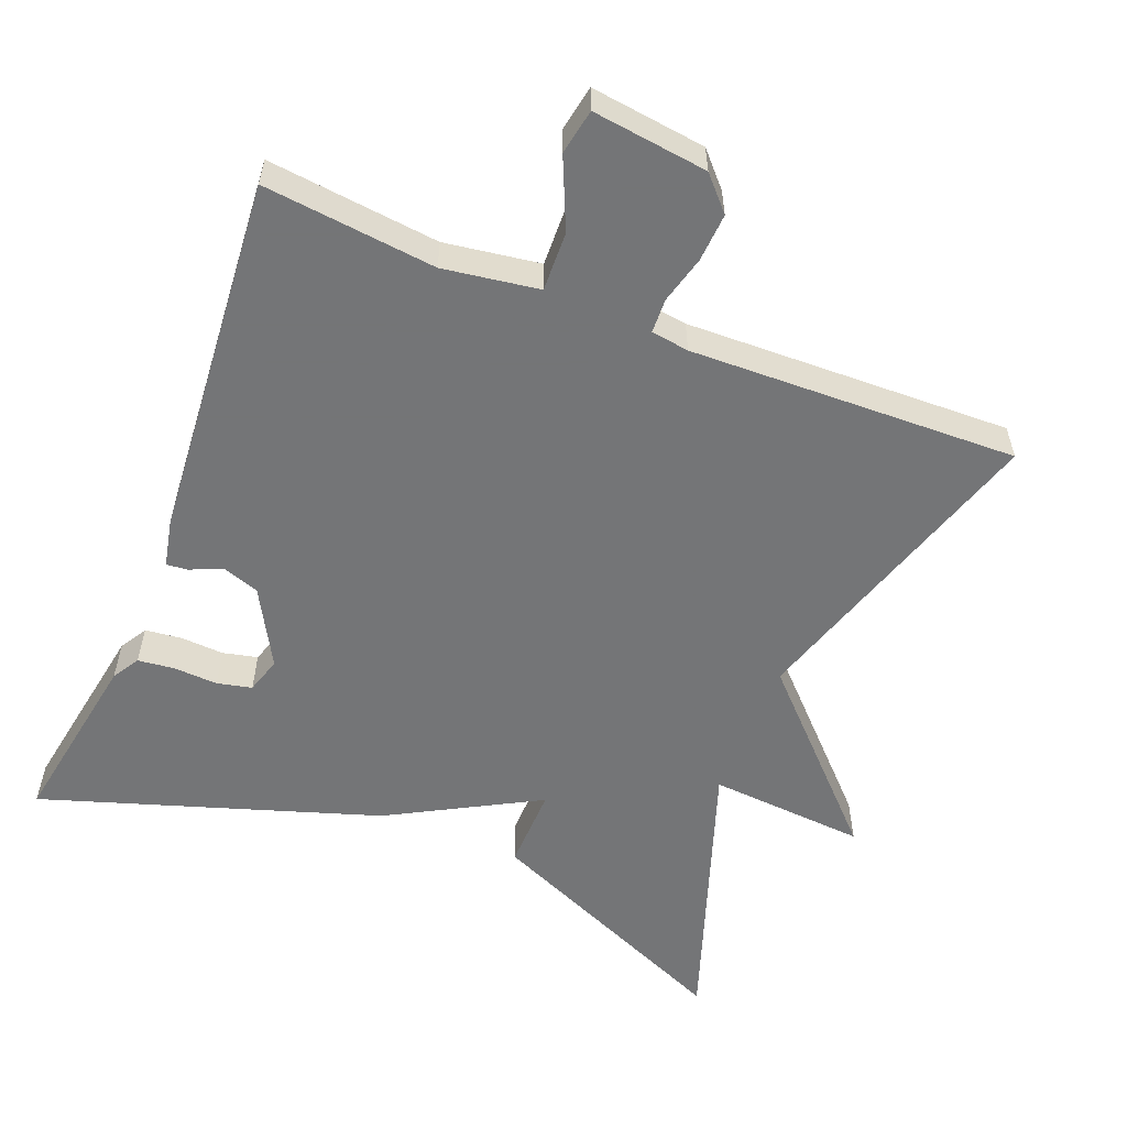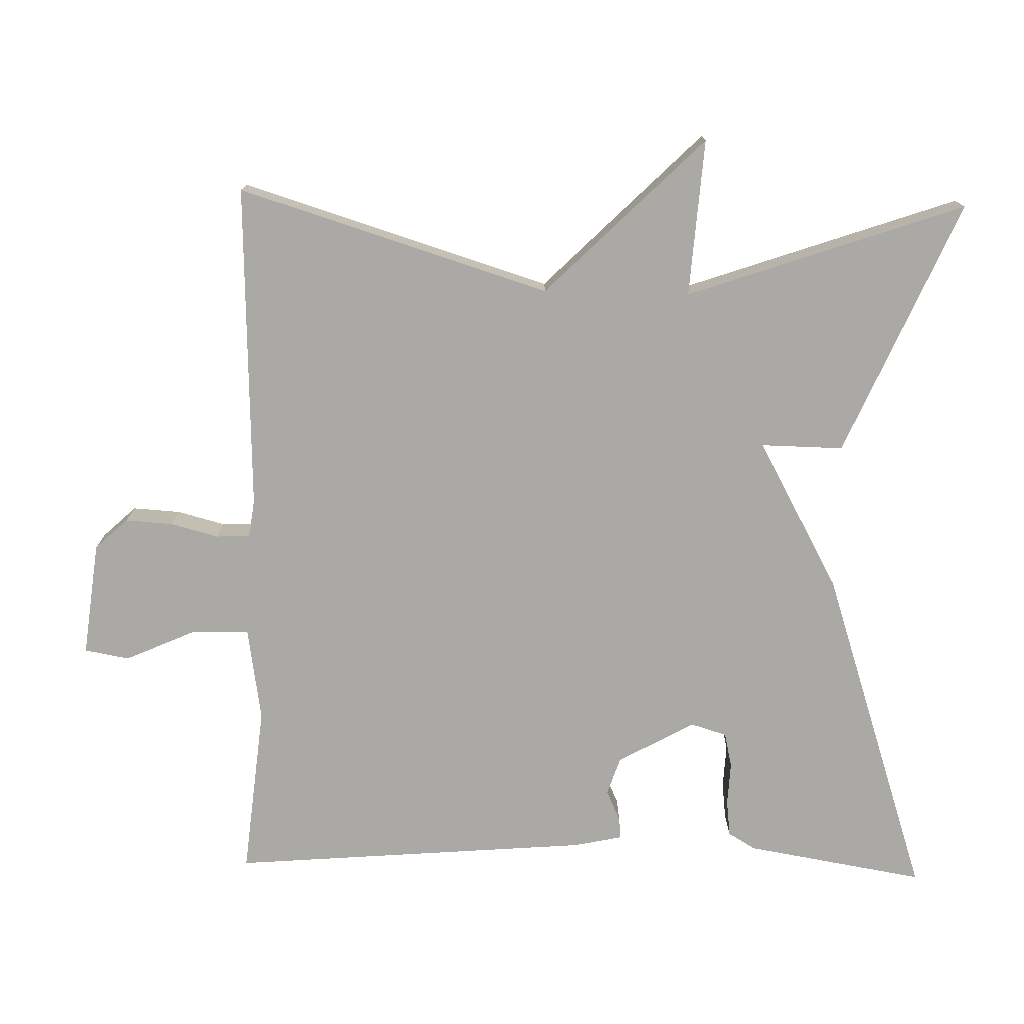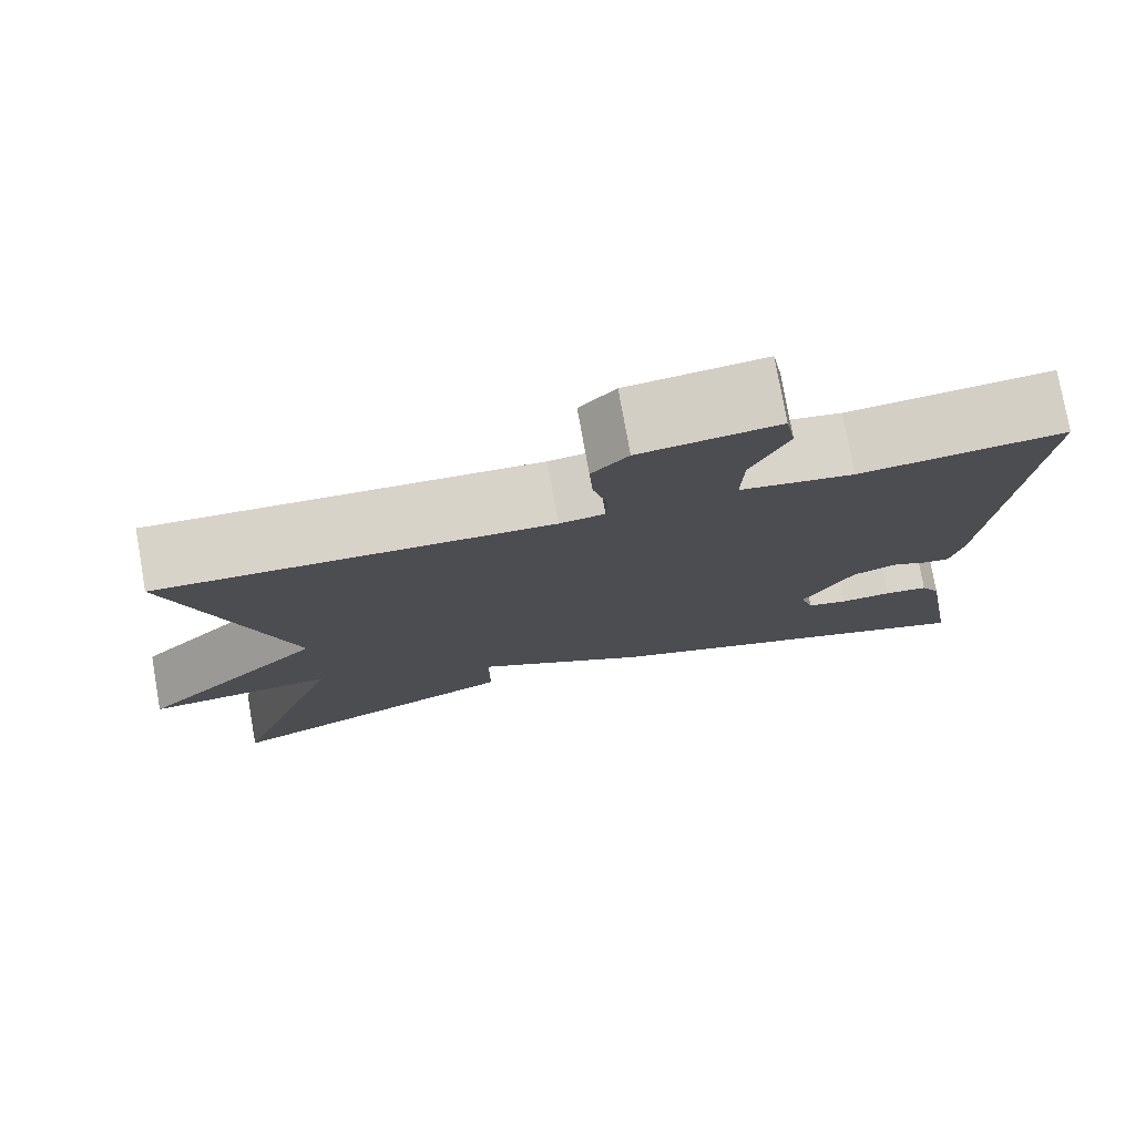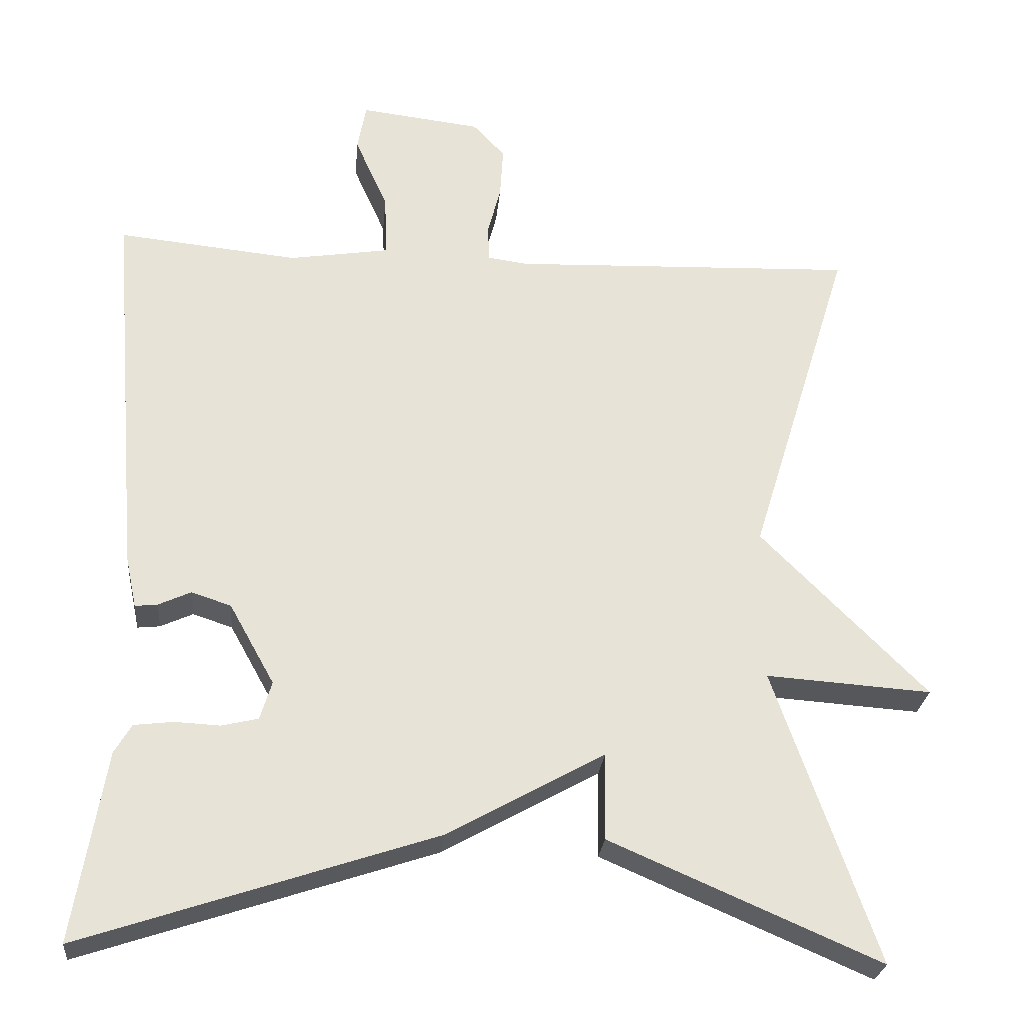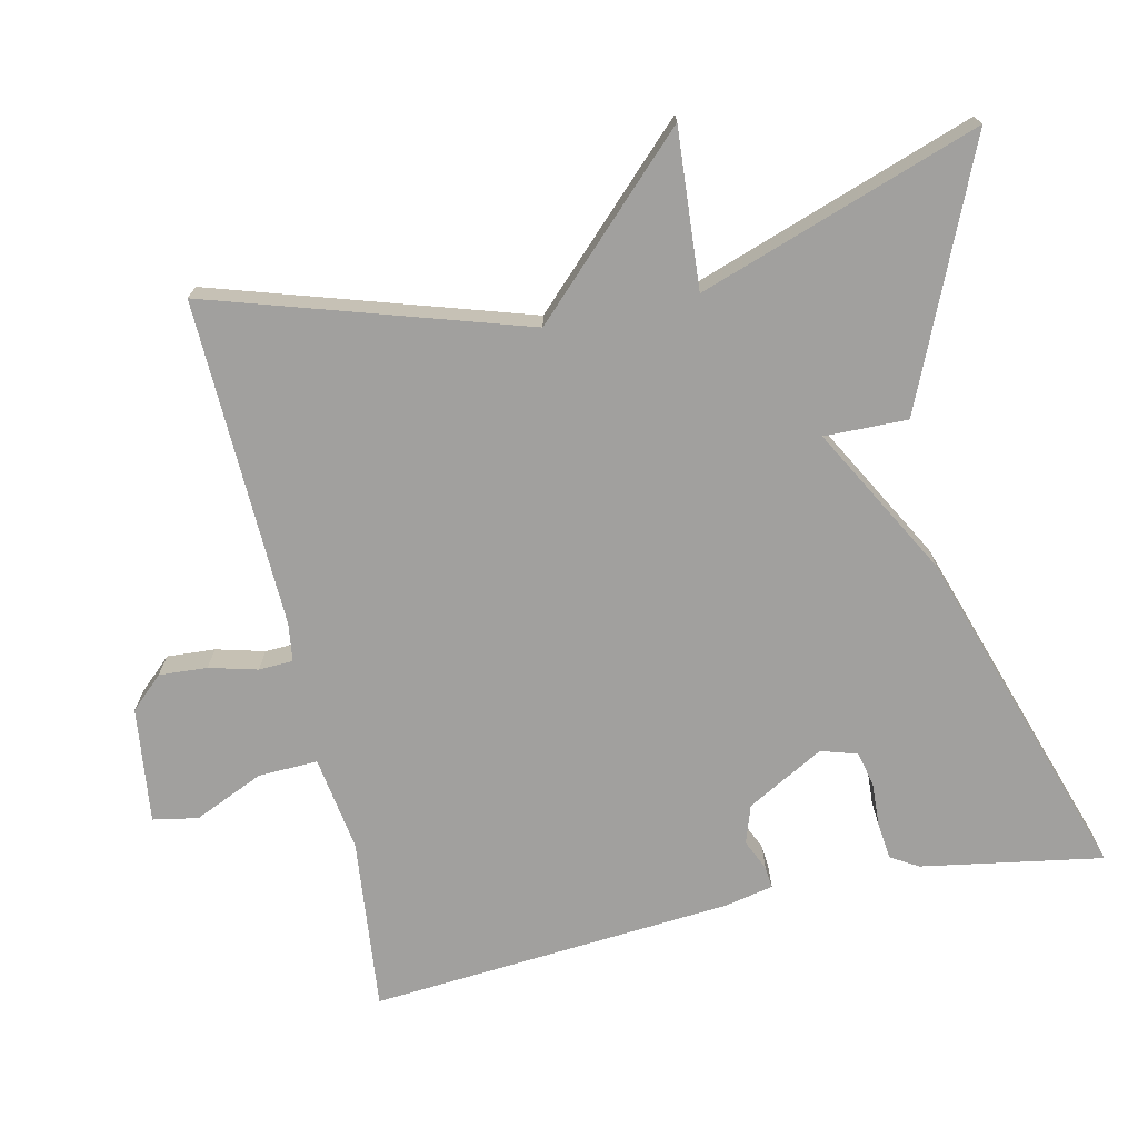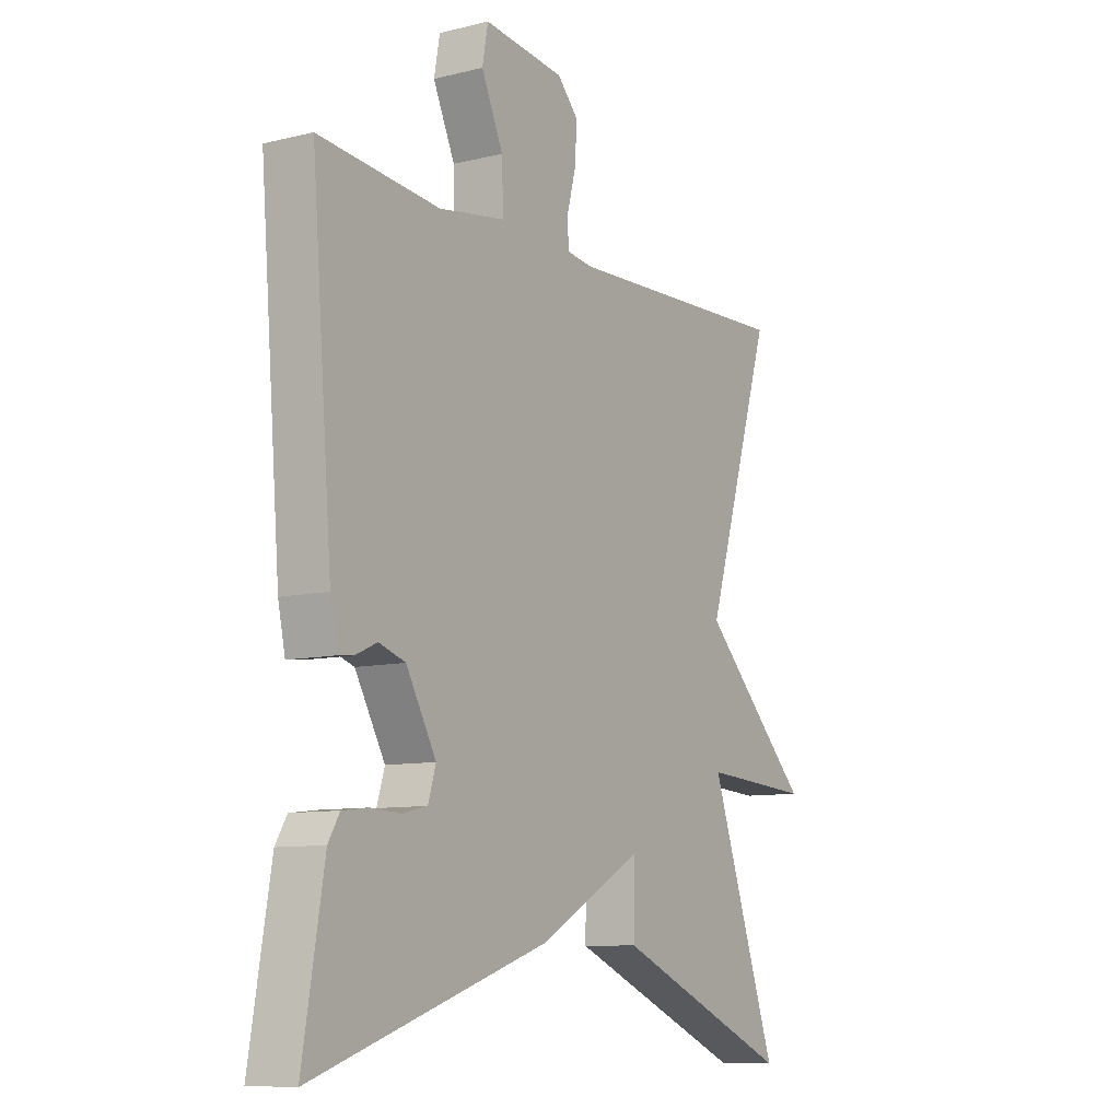
<metadata>
{"format":"obj","ext":"obj","renderer":"f3d","projection":"perspective","resolution":1024,"background":"white","views":[{"elev":-56.4,"azim":-21.9,"up":"+Y"},{"elev":-75.6,"azim":88.7,"up":"+Y"},{"elev":77.0,"azim":169.9,"up":"+Z"},{"elev":-26.2,"azim":-5.2,"up":"+Z"},{"elev":-71.8,"azim":102.4,"up":"+Y"},{"elev":-9.4,"azim":-57.3,"up":"+Z"}]}
</metadata>
<code>
v -0.5 0.07 0.5
v -0.267 0.07 0.476
v -0.138 0.07 0.496
v -0.141 0.07 0.576
v -0.183 0.07 0.67
v -0.172 0.07 0.731
v -0.016 0.07 0.712
v 0.025 0.07 0.668
v 0.021 0.07 0.603
v 0.004 0.07 0.538
v 0.006 0.07 0.492
v 0.057 0.07 0.485
v 0.5 0.07 0.5
v 0.369 0.07 0.077
v 0.582 0.07 -0.138
v 0.369 0.07 -0.123
v 0.5 0.07 -0.5
v 0.154 0.07 -0.35
v 0.156 0.07 -0.238
v -0.046 0.07 -0.35
v -0.5 0.07 -0.5
v -0.459 0.07 -0.256
v -0.437 0.07 -0.219
v -0.387 0.07 -0.213
v -0.328 0.07 -0.216
v -0.281 0.07 -0.205
v -0.266 0.07 -0.156
v -0.324 0.07 -0.052
v -0.375 0.07 -0.035
v -0.417 0.07 -0.054
v -0.446 0.07 -0.057
v -0.46 0.07 0.009
v -0.5 0 0.5
v -0.267 0 0.476
v -0.138 0 0.496
v -0.141 0 0.576
v -0.183 0 0.67
v -0.172 0 0.731
v -0.016 0 0.712
v 0.025 0 0.668
v 0.021 0 0.603
v 0.004 0 0.538
v 0.006 0 0.492
v 0.057 0 0.485
v 0.5 0 0.5
v 0.369 0 0.077
v 0.582 0 -0.138
v 0.369 0 -0.123
v 0.5 0 -0.5
v 0.154 0 -0.35
v 0.156 0 -0.238
v -0.046 0 -0.35
v -0.5 0 -0.5
v -0.459 0 -0.256
v -0.437 0 -0.219
v -0.387 0 -0.213
v -0.328 0 -0.216
v -0.281 0 -0.205
v -0.266 0 -0.156
v -0.324 0 -0.052
v -0.375 0 -0.035
v -0.417 0 -0.054
v -0.446 0 -0.057
v -0.46 0 0.009
f 32 1 2
f 31 32 2
f 30 31 2
f 29 30 2
f 28 29 2 3
f 27 28 3
f 23 24 25
f 22 23 25
f 21 22 25
f 20 21 25
f 19 20 25 26
f 16 17 18 19
f 16 19 26 27
f 14 15 16
f 12 13 14
f 16 27 3
f 14 16 3
f 12 14 3
f 11 12 3
f 8 9 10
f 7 8 10
f 6 7 10
f 5 6 10
f 4 5 10
f 3 4 10 11
f 34 33 64
f 34 64 63
f 34 63 62
f 34 62 61
f 35 34 61 60
f 35 60 59
f 57 56 55
f 57 55 54
f 57 54 53
f 57 53 52
f 58 57 52 51
f 51 50 49 48
f 59 58 51 48
f 48 47 46
f 46 45 44
f 35 59 48
f 35 48 46
f 35 46 44
f 35 44 43
f 42 41 40
f 42 40 39
f 42 39 38
f 42 38 37
f 42 37 36
f 43 42 36 35
f 1 33 34 2
f 2 34 35 3
f 3 35 36 4
f 4 36 37 5
f 5 37 38 6
f 6 38 39 7
f 7 39 40 8
f 8 40 41 9
f 9 41 42 10
f 10 42 43 11
f 11 43 44 12
f 12 44 45 13
f 13 45 46 14
f 14 46 47 15
f 15 47 48 16
f 16 48 49 17
f 17 49 50 18
f 18 50 51 19
f 19 51 52 20
f 20 52 53 21
f 21 53 54 22
f 22 54 55 23
f 23 55 56 24
f 24 56 57 25
f 25 57 58 26
f 26 58 59 27
f 27 59 60 28
f 28 60 61 29
f 29 61 62 30
f 30 62 63 31
f 31 63 64 32
f 32 64 33 1

</code>
